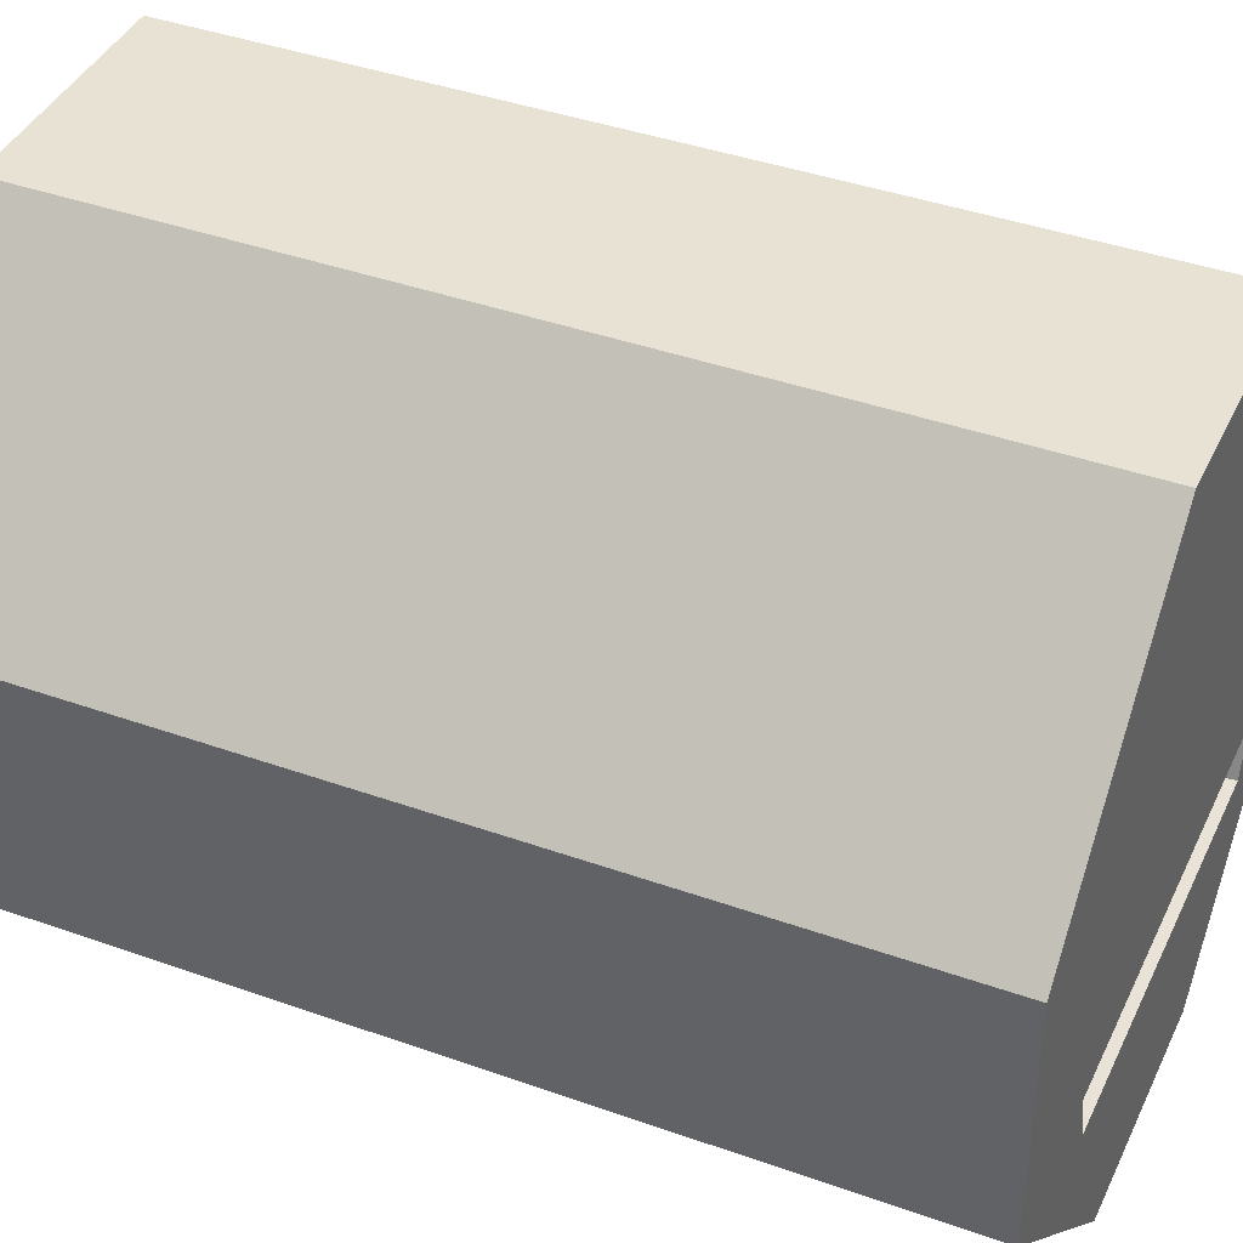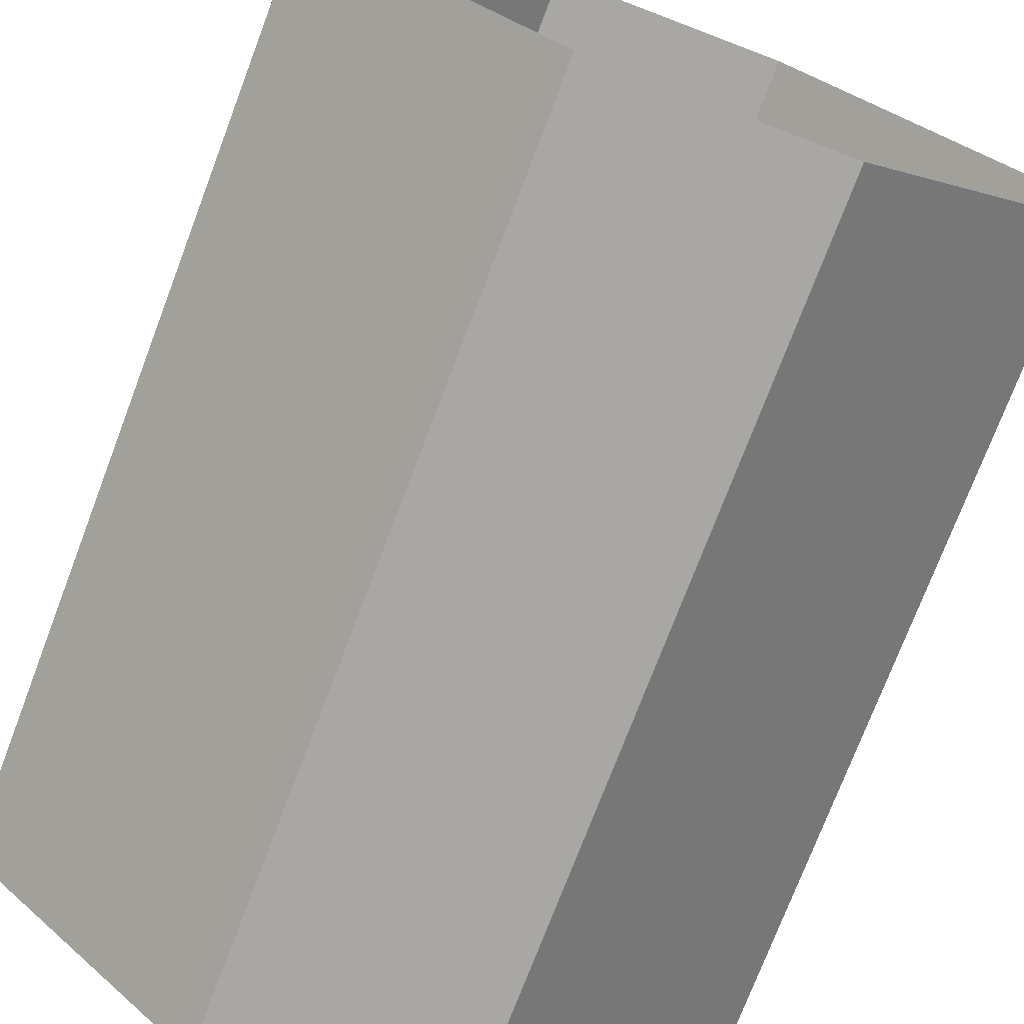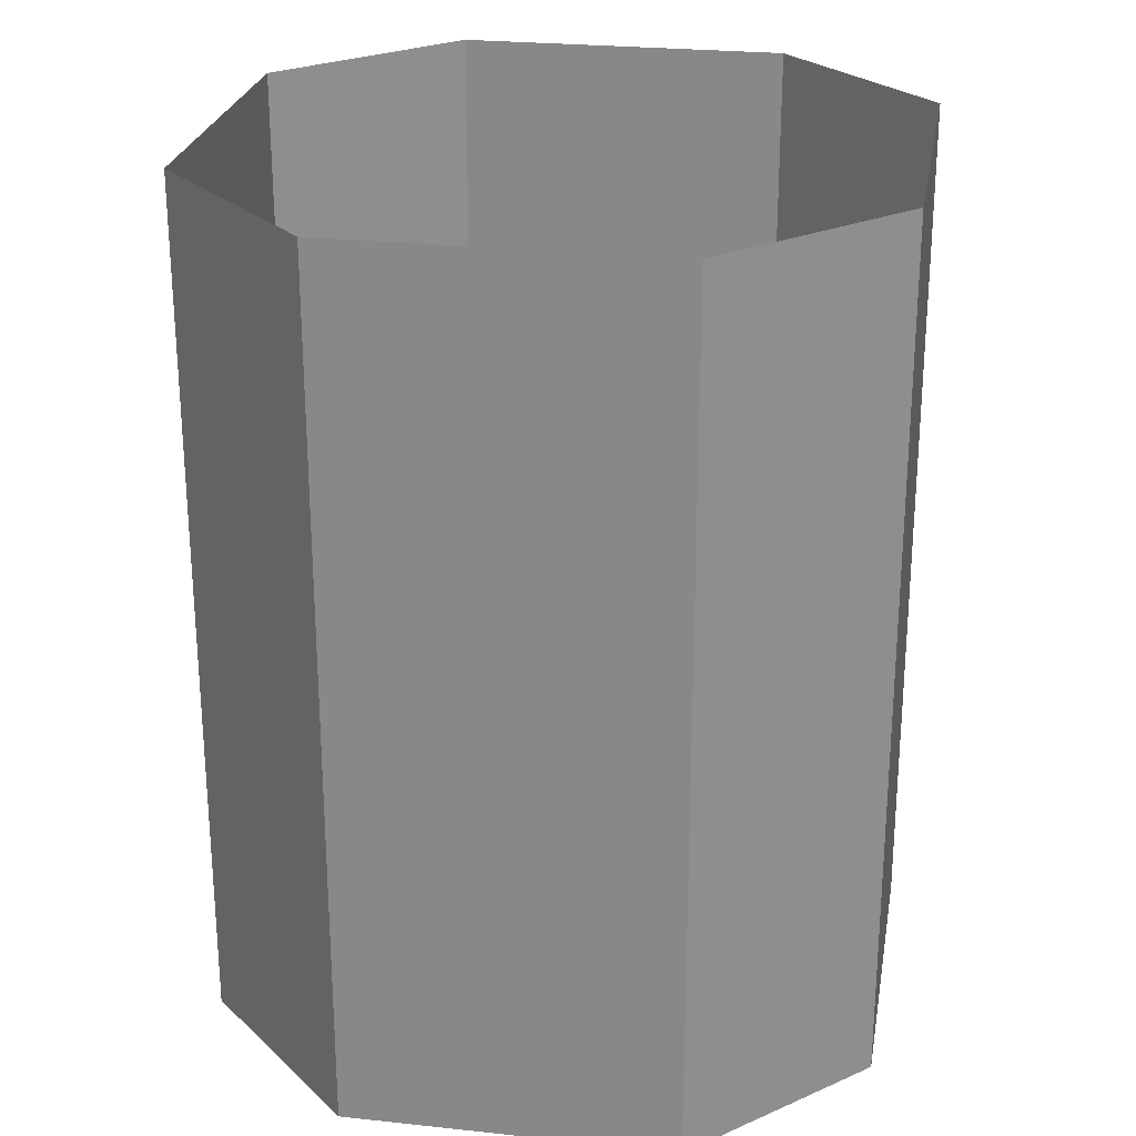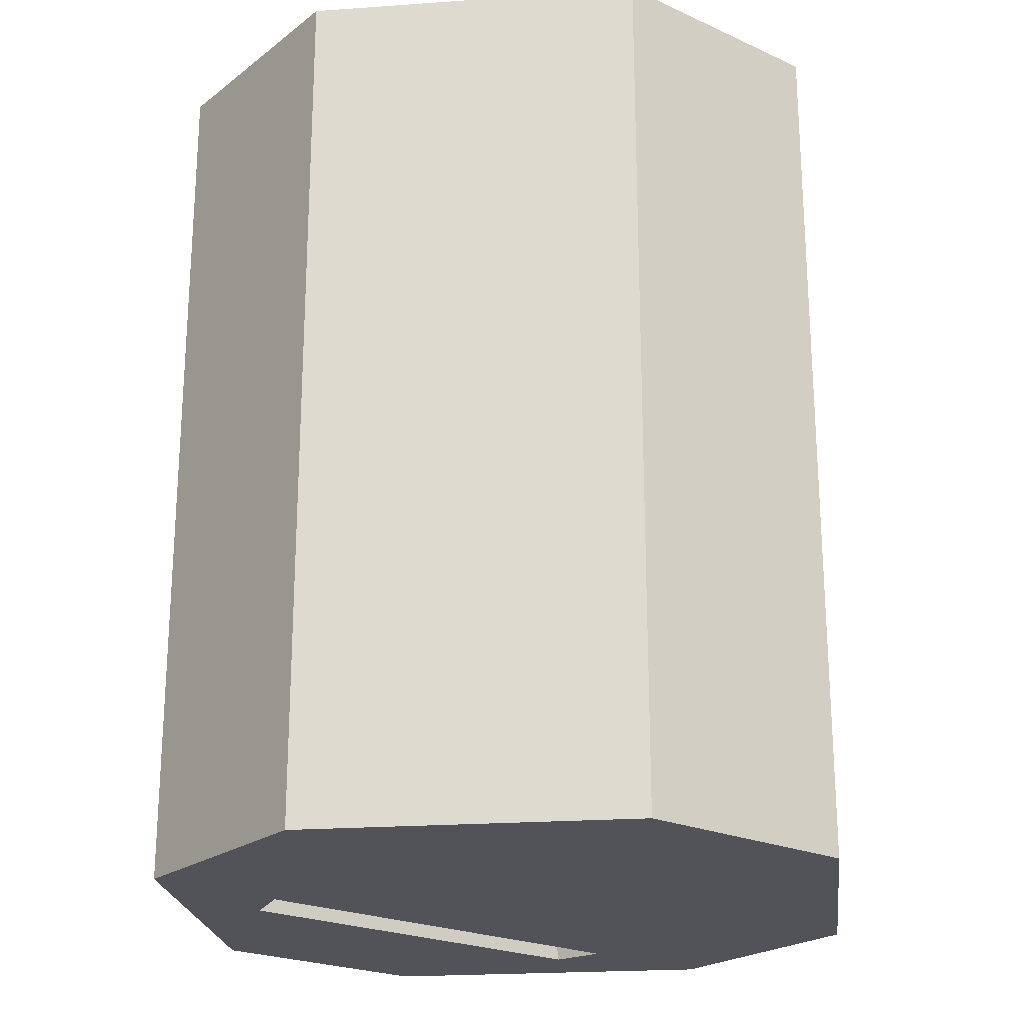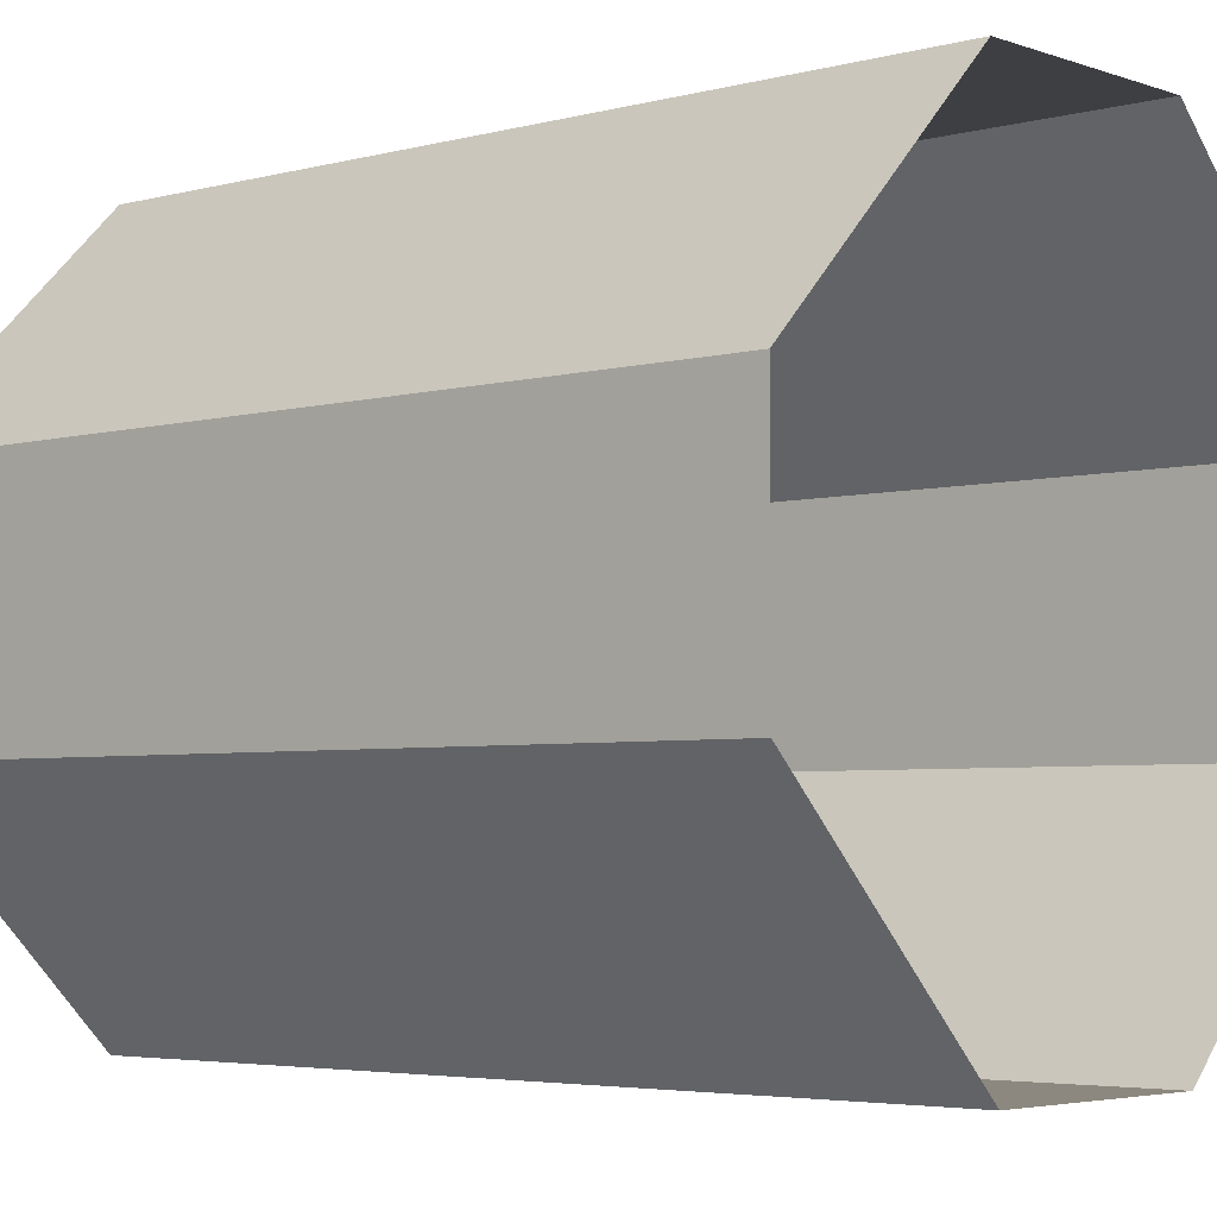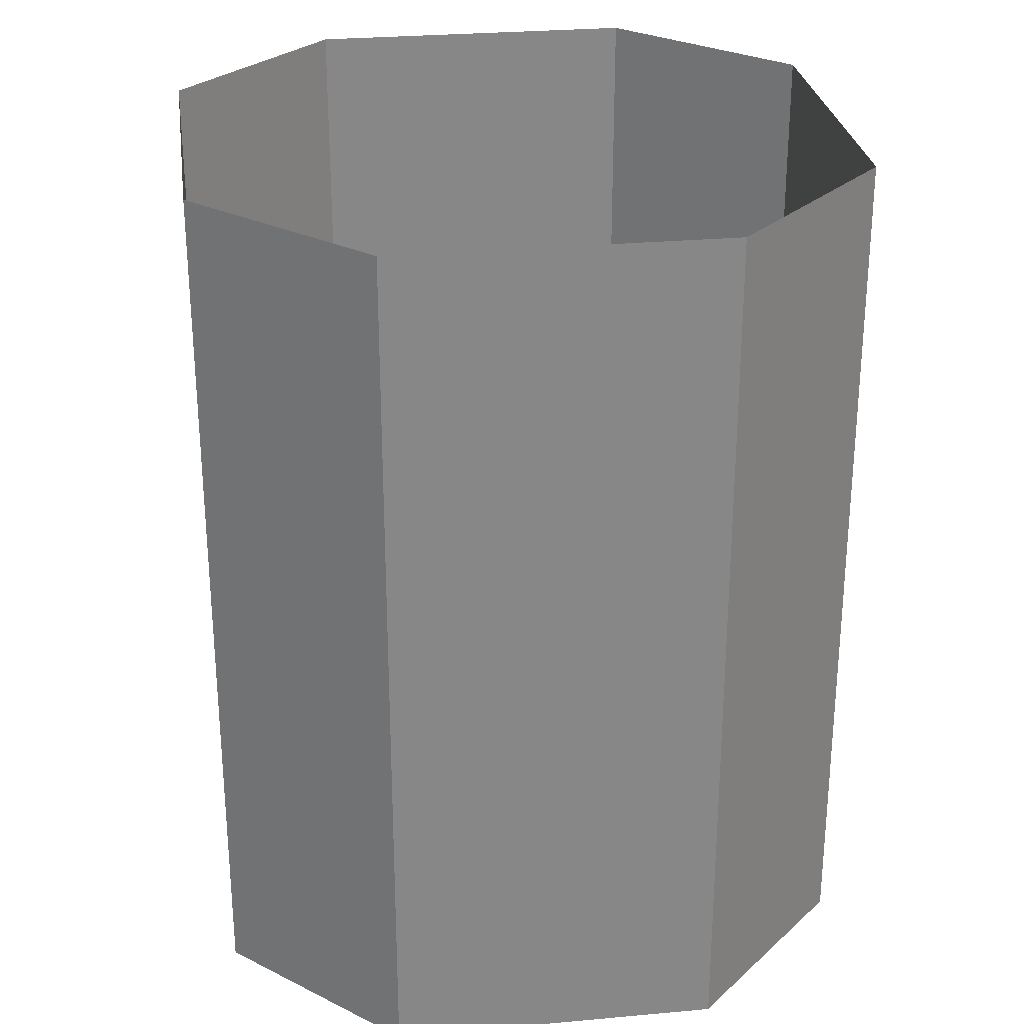
<metadata>
{"format":"obj","ext":"obj","renderer":"f3d","projection":"perspective","resolution":1024,"background":"white","views":[{"elev":40.6,"azim":-66.4,"up":"+Z"},{"elev":-74.8,"azim":159.2,"up":"+Z"},{"elev":25.4,"azim":-125.2,"up":"+Y"},{"elev":-22.6,"azim":-38.0,"up":"+Y"},{"elev":-4.1,"azim":131.4,"up":"+Z"},{"elev":27.9,"azim":37.1,"up":"+Y"}]}
</metadata>
<code>
v -0.1797 -0.6016 -0.1328
v 0.1719 -0.6016 -0.1328
v 0.2266 -0.9375 -0.125
v -0.2266 -0.9375 -0.125
v -0.1641 -0.6016 -0.1719
v 0.1641 -0.6016 -0.1719
v 0.2109 -0.9375 -0.1797
v 0.375 -0.9375 -0.125
v -0.375 -0.9375 0.125
v -0.375 -0.9375 -0.125
v -0.2109 -0.9375 -0.1797
v -0.125 -0.9375 -0.375
v 0.125 -0.9375 -0.375
v 0.125 0 -0.375
v 0.375 0 -0.125
v 0.375 -0.9375 0.125
v 0.125 -0.9375 0.375
v -0.125 -0.9375 0.375
v -0.125 0 0.375
v -0.375 0 0.125
v -0.375 0 -0.125
v 0.375 0 0.125
v 0.125 0 0.375
v -0.125 0 -0.375
f 1 2 3
f 1 3 4
f 1 4 5
f 1 5 2
f 2 5 6
f 2 6 7
f 2 7 3
f 4 11 5
f 5 11 6
f 6 11 7
f 3 7 8
f 3 8 9
f 3 9 4
f 4 9 10
f 4 10 11
f 7 11 12
f 7 12 13
f 7 13 8
f 8 13 14
f 8 14 15
f 8 15 16
f 8 16 9
f 9 16 17
f 9 17 18
f 9 18 19
f 9 19 20
f 9 20 10
f 10 20 21
f 10 21 12
f 10 12 11
f 17 16 22
f 17 22 23
f 17 23 18
f 18 23 19
f 13 12 24
f 13 24 14
f 12 21 24
f 16 15 22

</code>
